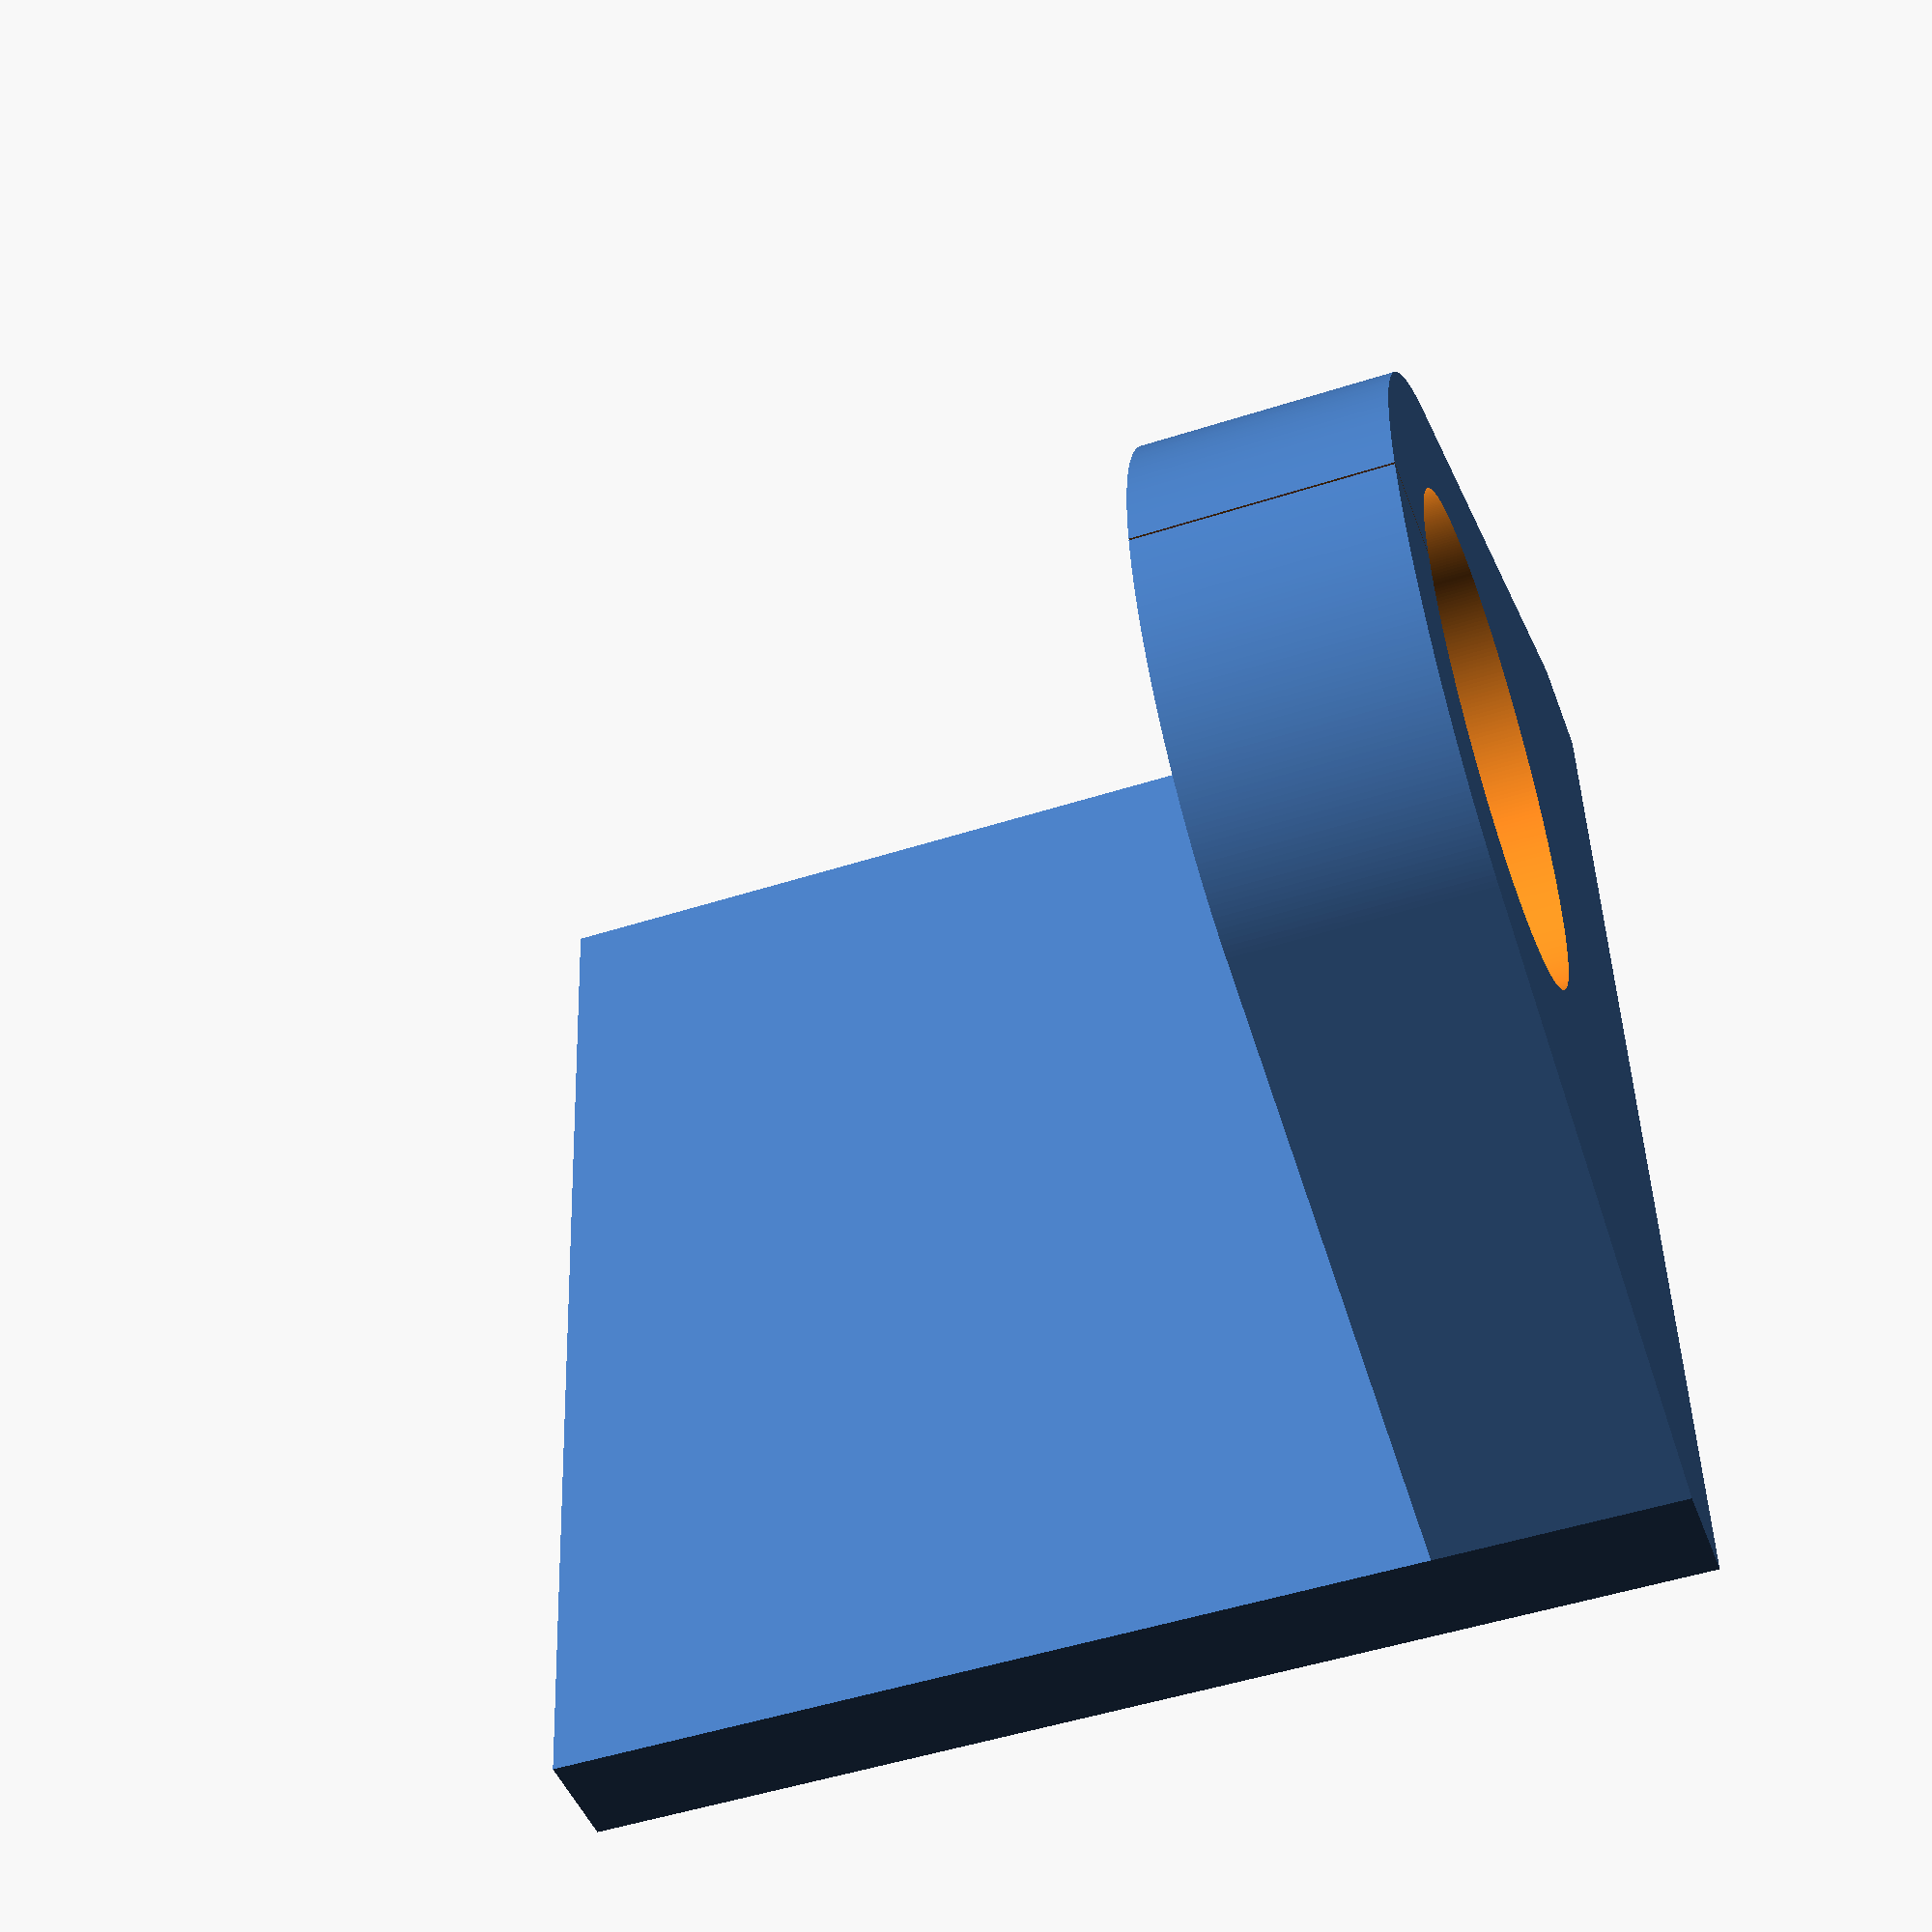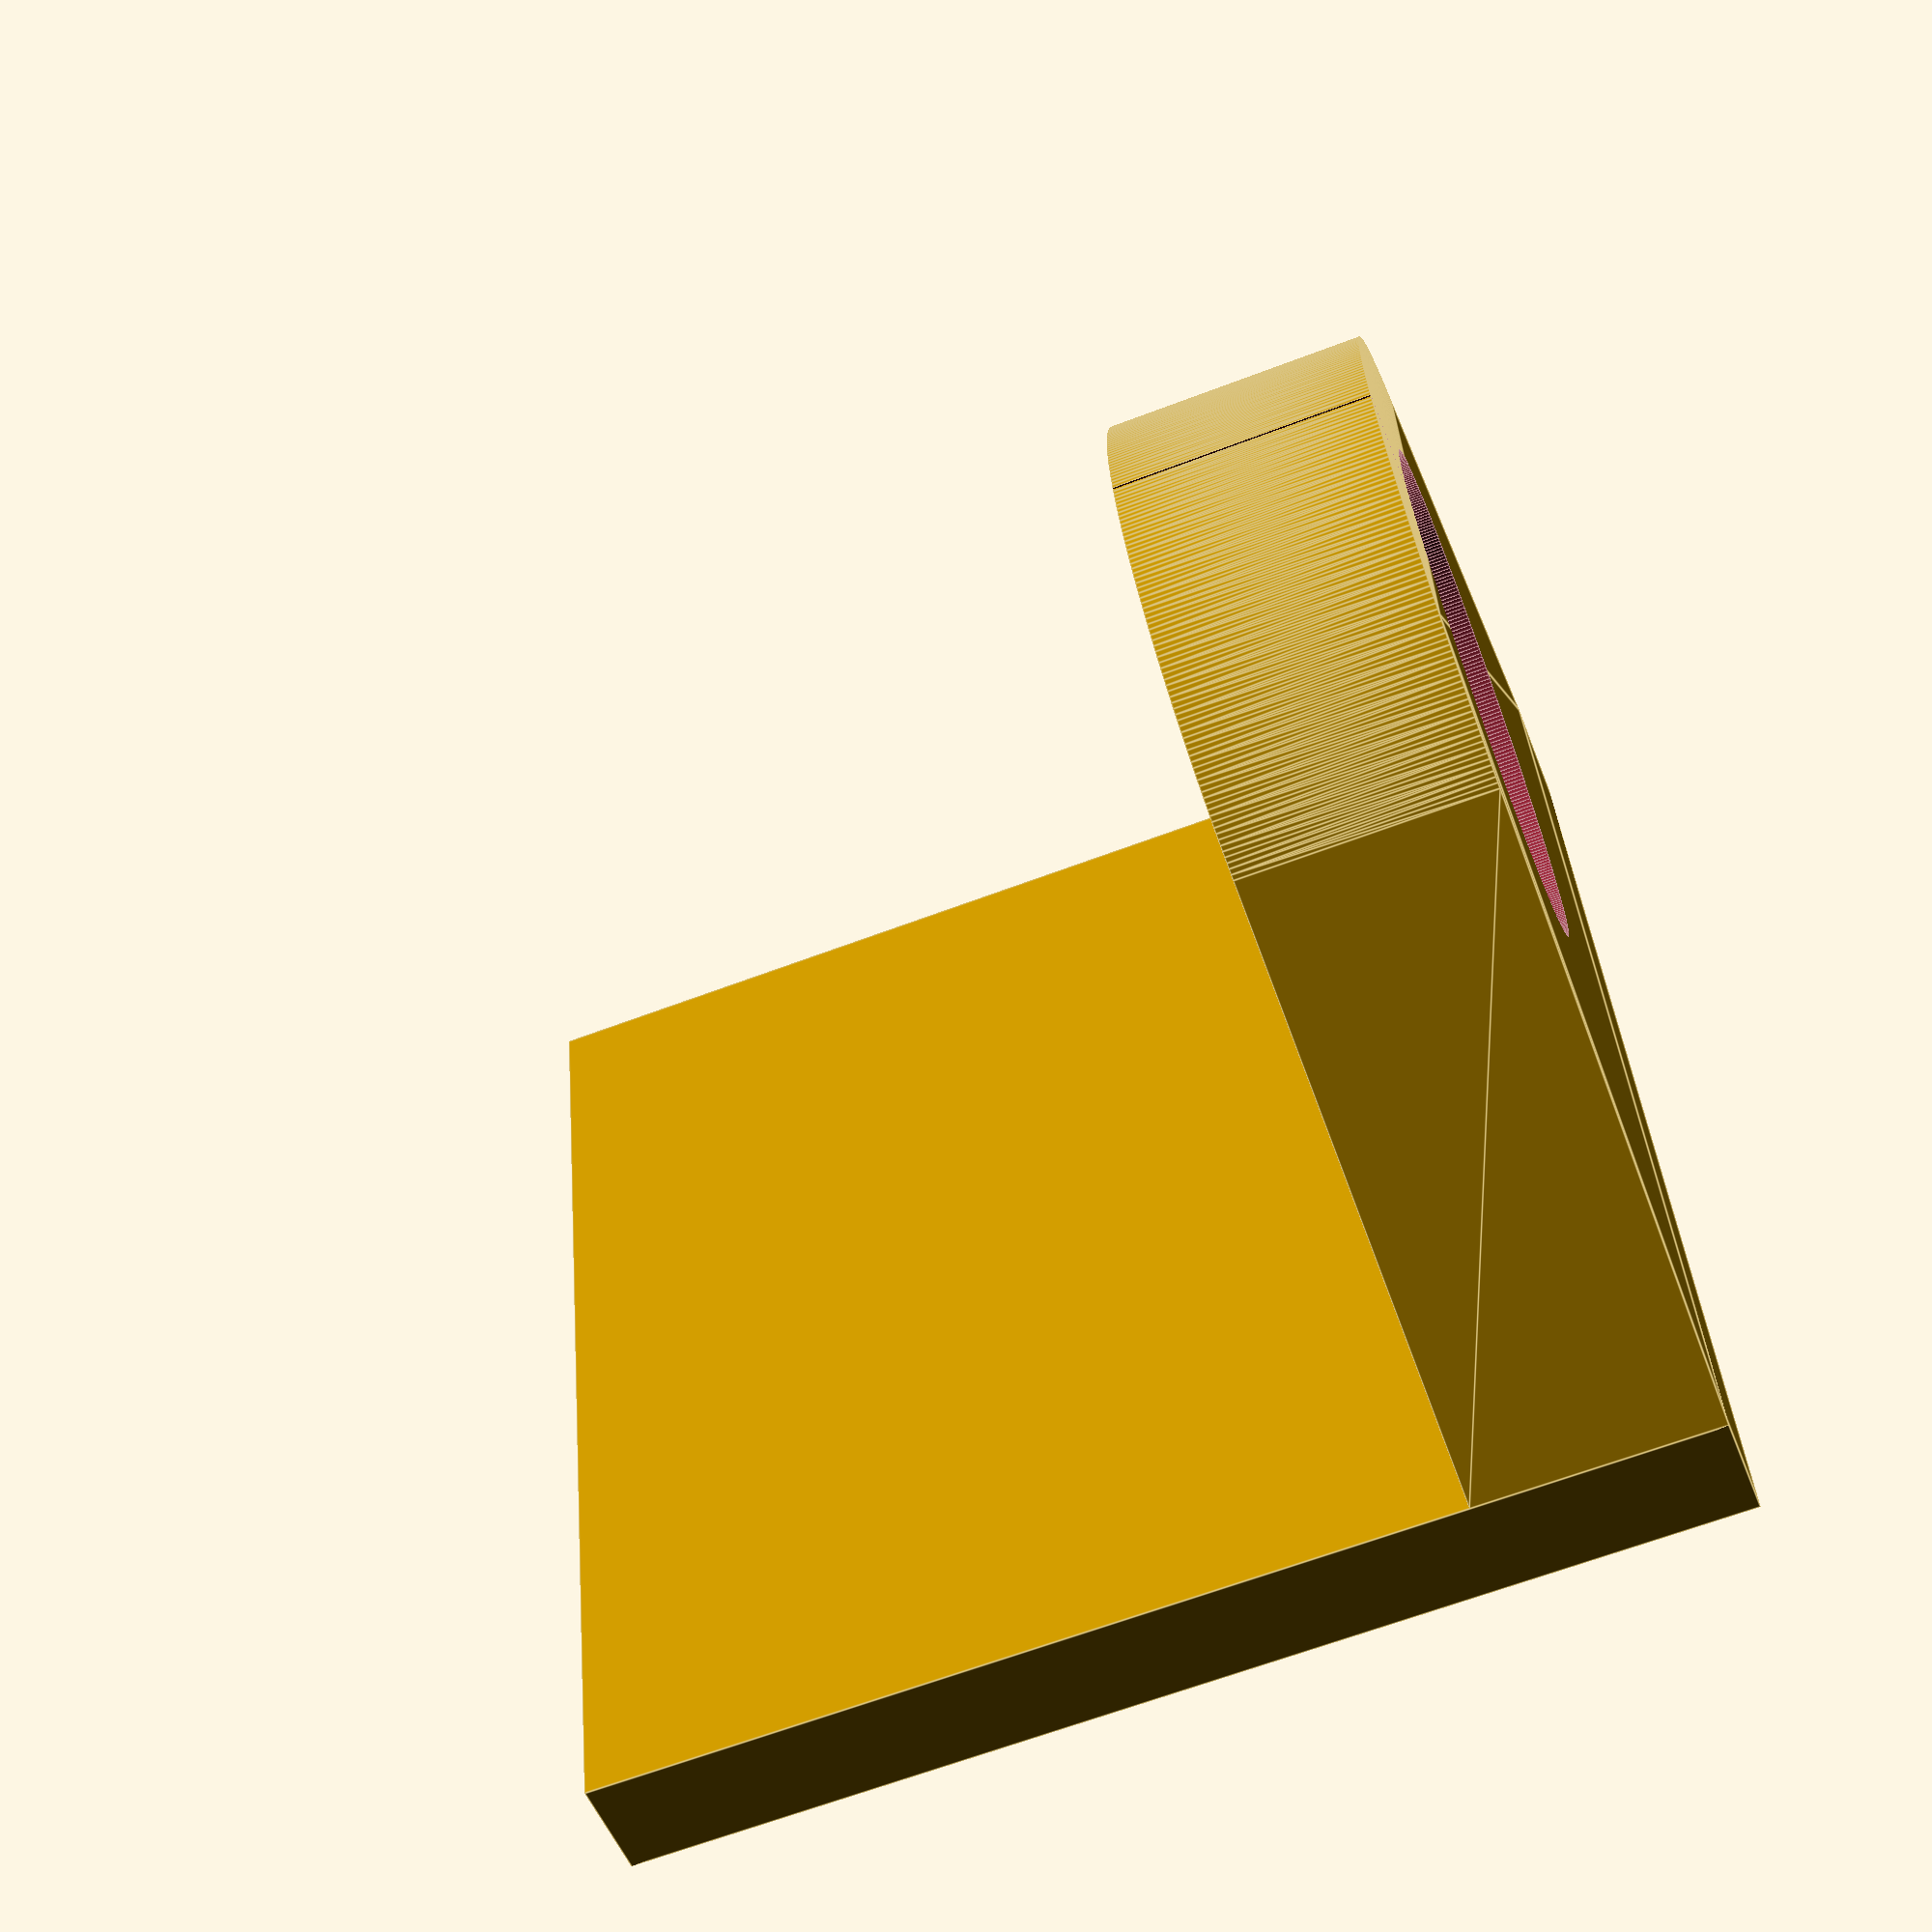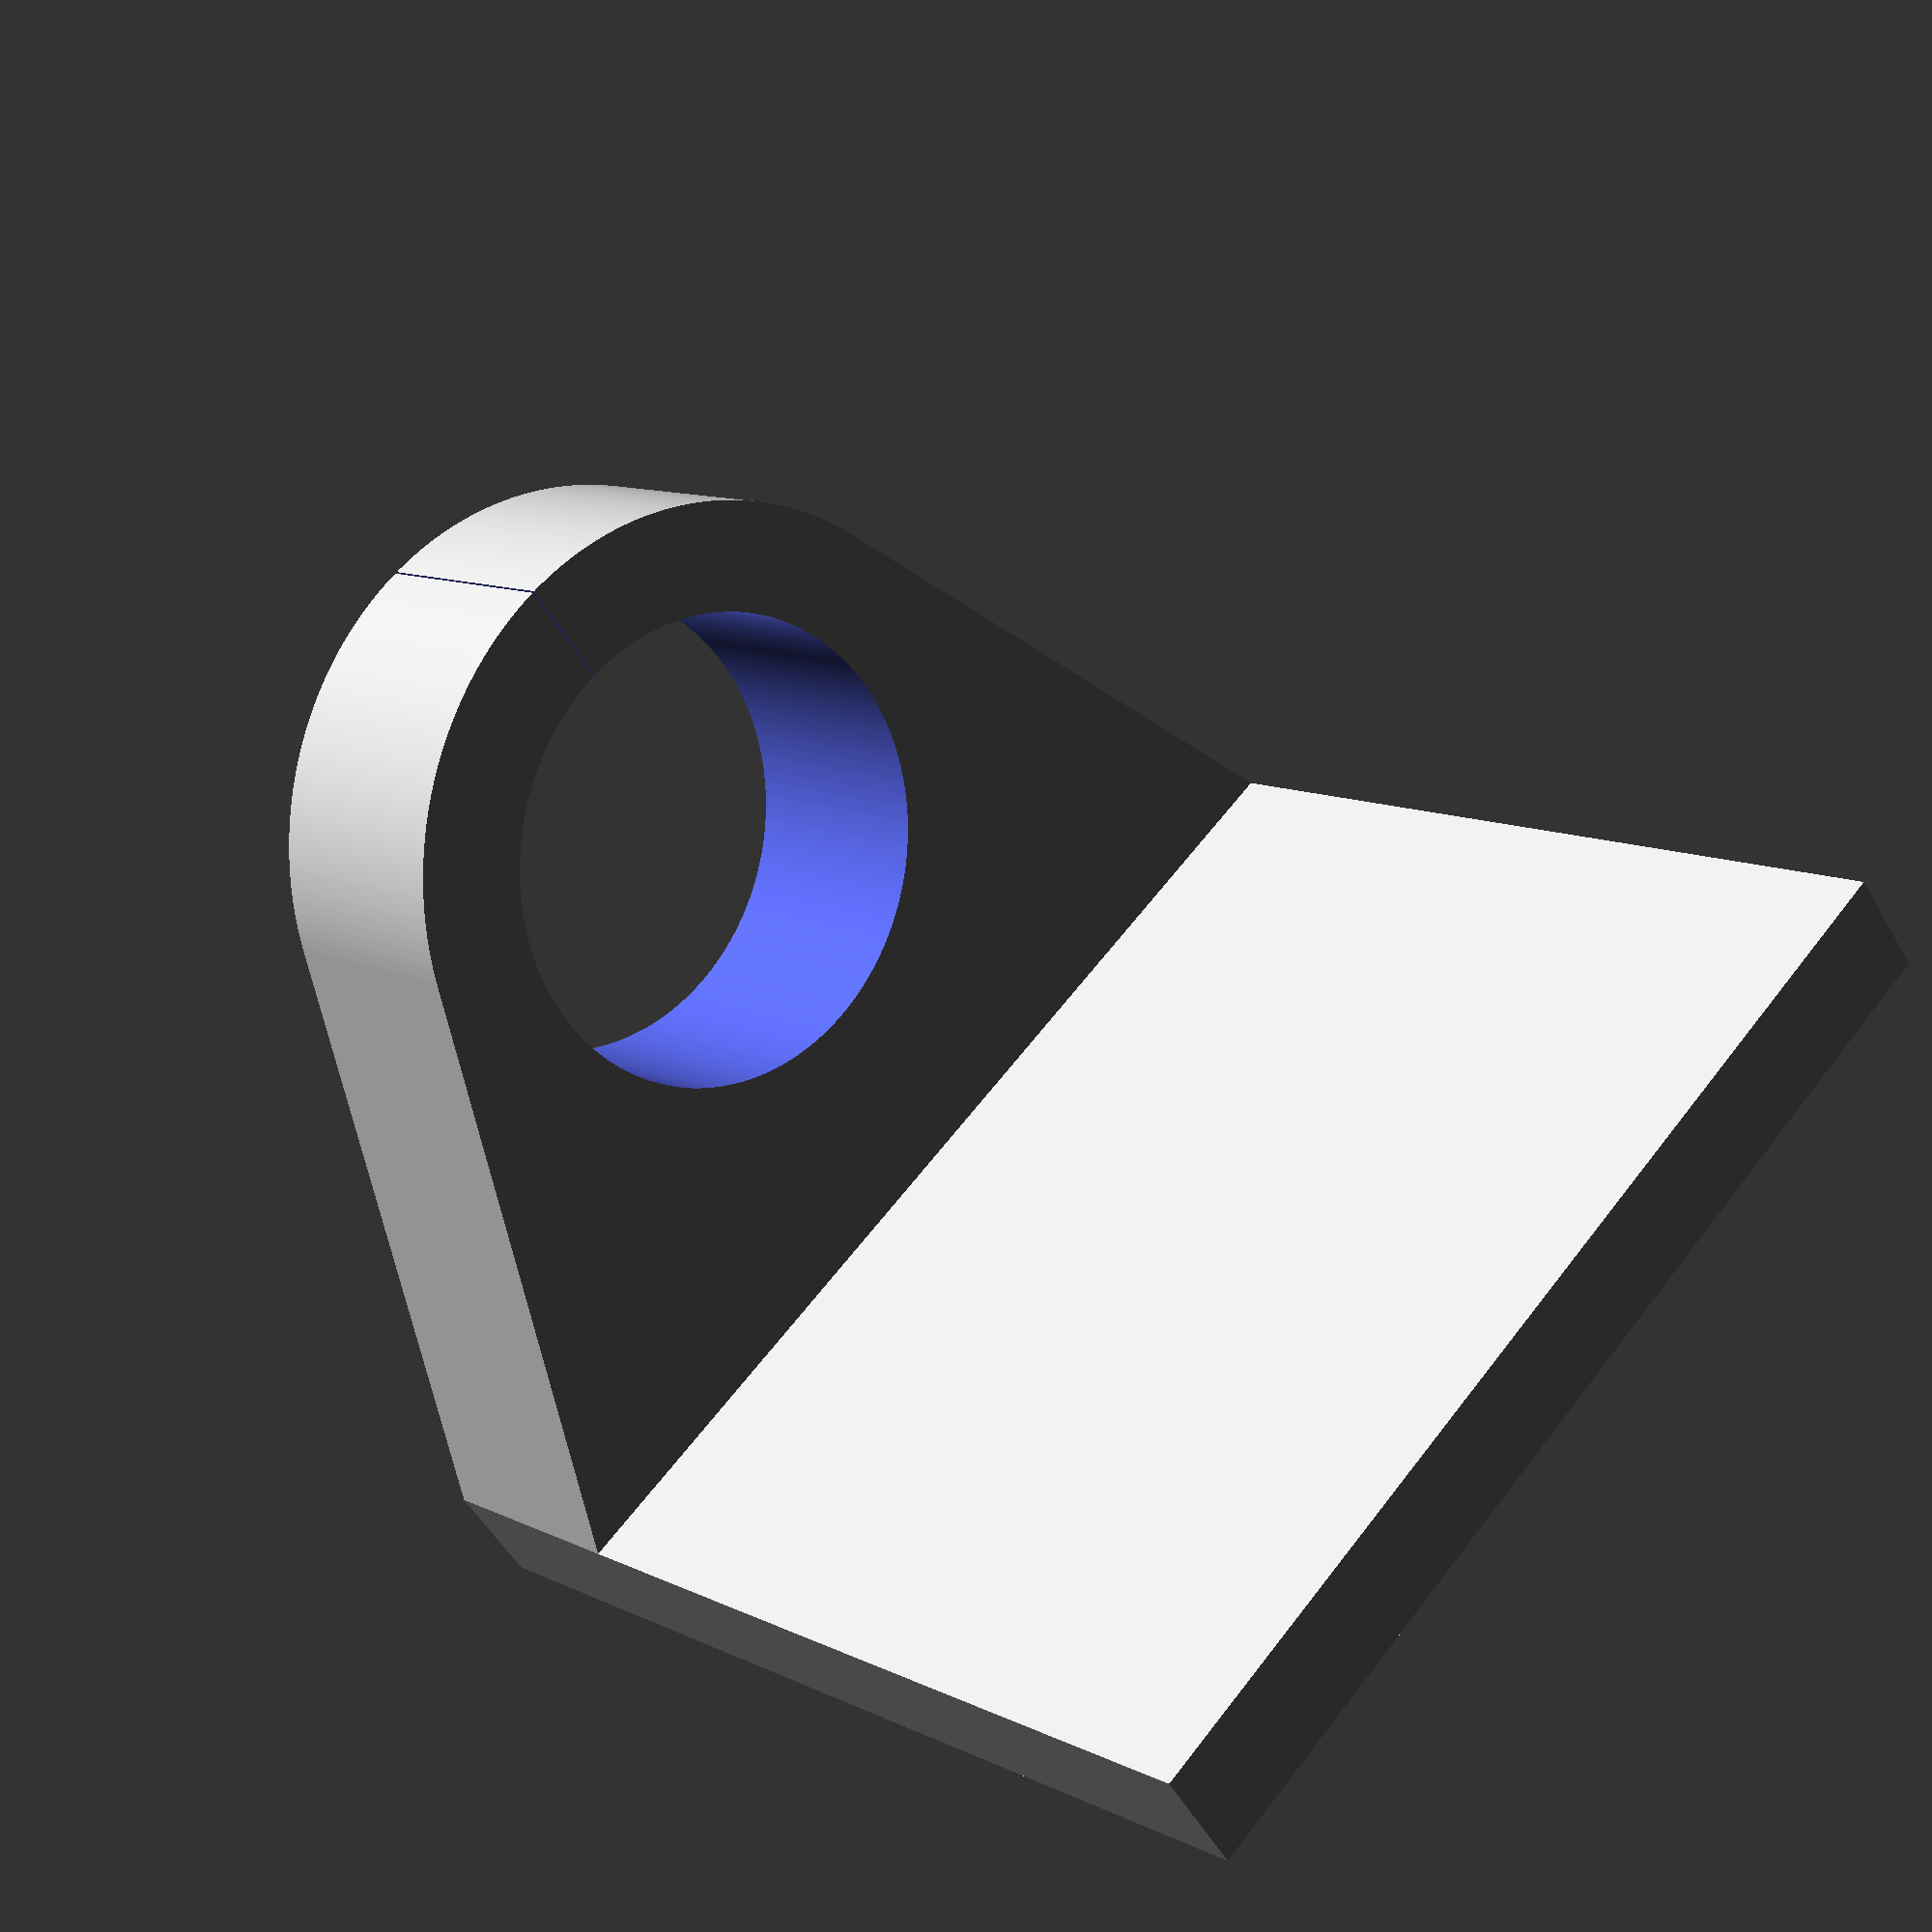
<openscad>


/*
  Author: Johannes Bayer, 2025
  License: MIT
  Description: Z-Axis Base Plate, mounting the End Effector (e.g. a Mill Spindle) to the Linear Rails
*/

COLUMN_BASE_WIDTH = 101.0;
COLUMN_BASE_HEIGHT = 100.0;
COLUMN_BASE_THICK = 10.0;

EFFECTOR_MOUNT_DIA = 43.0;
EFFECTOR_MOUNT_LEN = 22.0;
EFFECTOR_MOUNT_WALL_THICK = 10.0;
EFFECTOR_MOUNT_BASE_DIST = 40;

NOTHING = 0.01;
FITTING = 0.1;


module effector_mount(){
    
    difference(){
        hull(){
            linear_extrude(height=EFFECTOR_MOUNT_LEN)
                polygon([[-COLUMN_BASE_WIDTH/2, 0],
                         [-EFFECTOR_MOUNT_DIA/2-EFFECTOR_MOUNT_WALL_THICK,
                          EFFECTOR_MOUNT_BASE_DIST],
                         [+EFFECTOR_MOUNT_DIA/2+EFFECTOR_MOUNT_WALL_THICK,
                          EFFECTOR_MOUNT_BASE_DIST],
                         [COLUMN_BASE_WIDTH/2, 0]]);
            translate([0,EFFECTOR_MOUNT_BASE_DIST,0])
                cylinder(h=EFFECTOR_MOUNT_LEN,
                         d=EFFECTOR_MOUNT_DIA+2*EFFECTOR_MOUNT_WALL_THICK);
        }
        union(){
            translate([0,EFFECTOR_MOUNT_BASE_DIST,-NOTHING])
                cylinder(h=EFFECTOR_MOUNT_LEN+2*NOTHING, d=EFFECTOR_MOUNT_DIA+FITTING);
            translate([0,EFFECTOR_MOUNT_BASE_DIST,-NOTHING])
                cube([0.2,40,40]);
            
        }
    }

}


module column(reinforcement=true){

    cube([COLUMN_BASE_WIDTH, COLUMN_BASE_THICK, COLUMN_BASE_HEIGHT]);
    translate([COLUMN_BASE_WIDTH/2,COLUMN_BASE_THICK,0])
        effector_mount();

};



column($fn=400);

</openscad>
<views>
elev=50.2 azim=95.6 roll=109.4 proj=p view=solid
elev=243.8 azim=282.4 roll=68.9 proj=p view=edges
elev=169.8 azim=141.2 roll=219.0 proj=p view=solid
</views>
